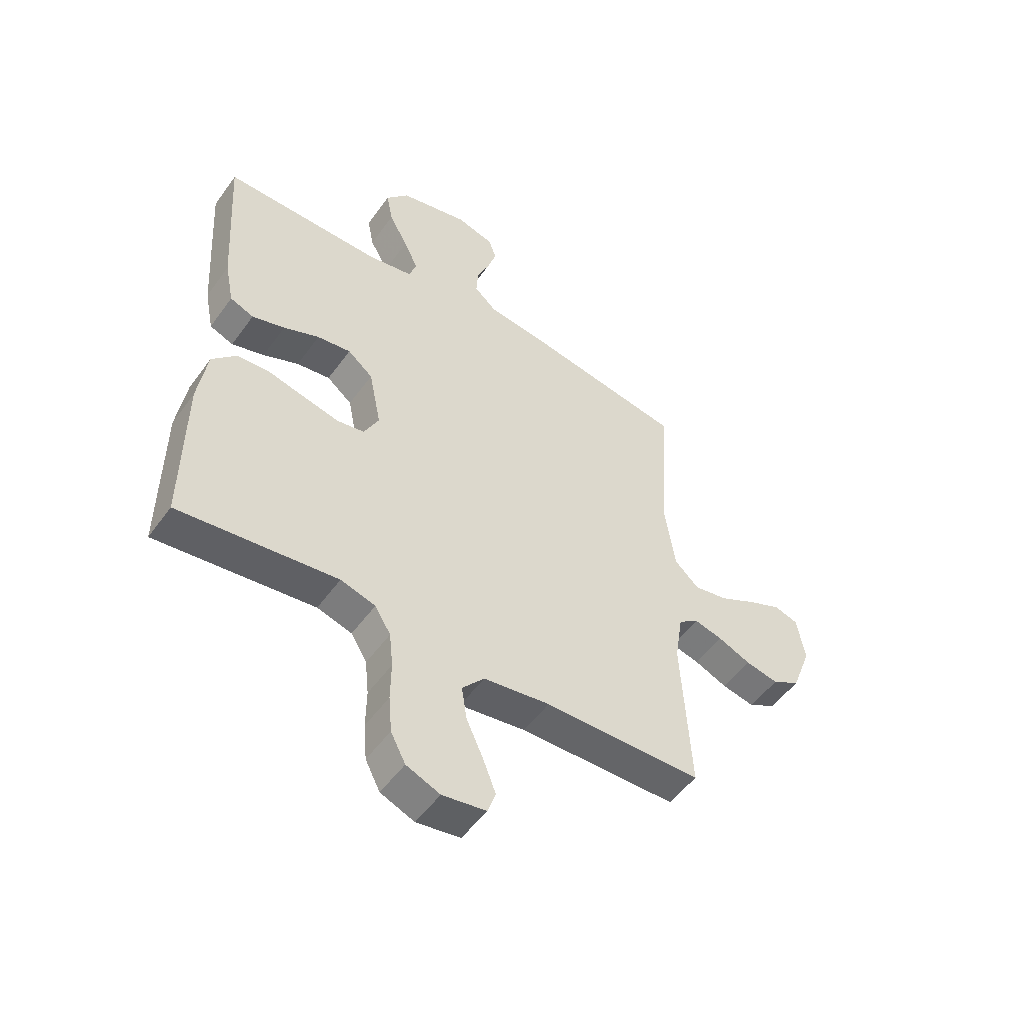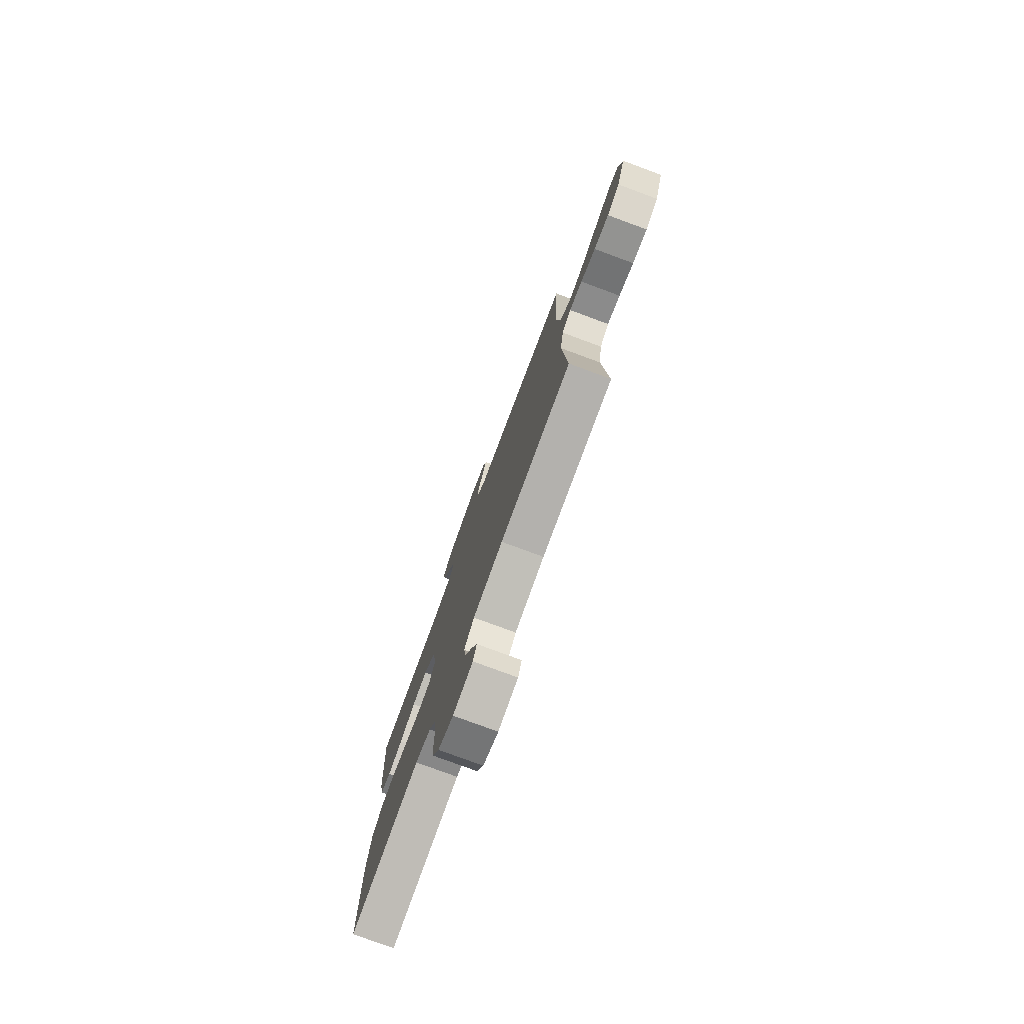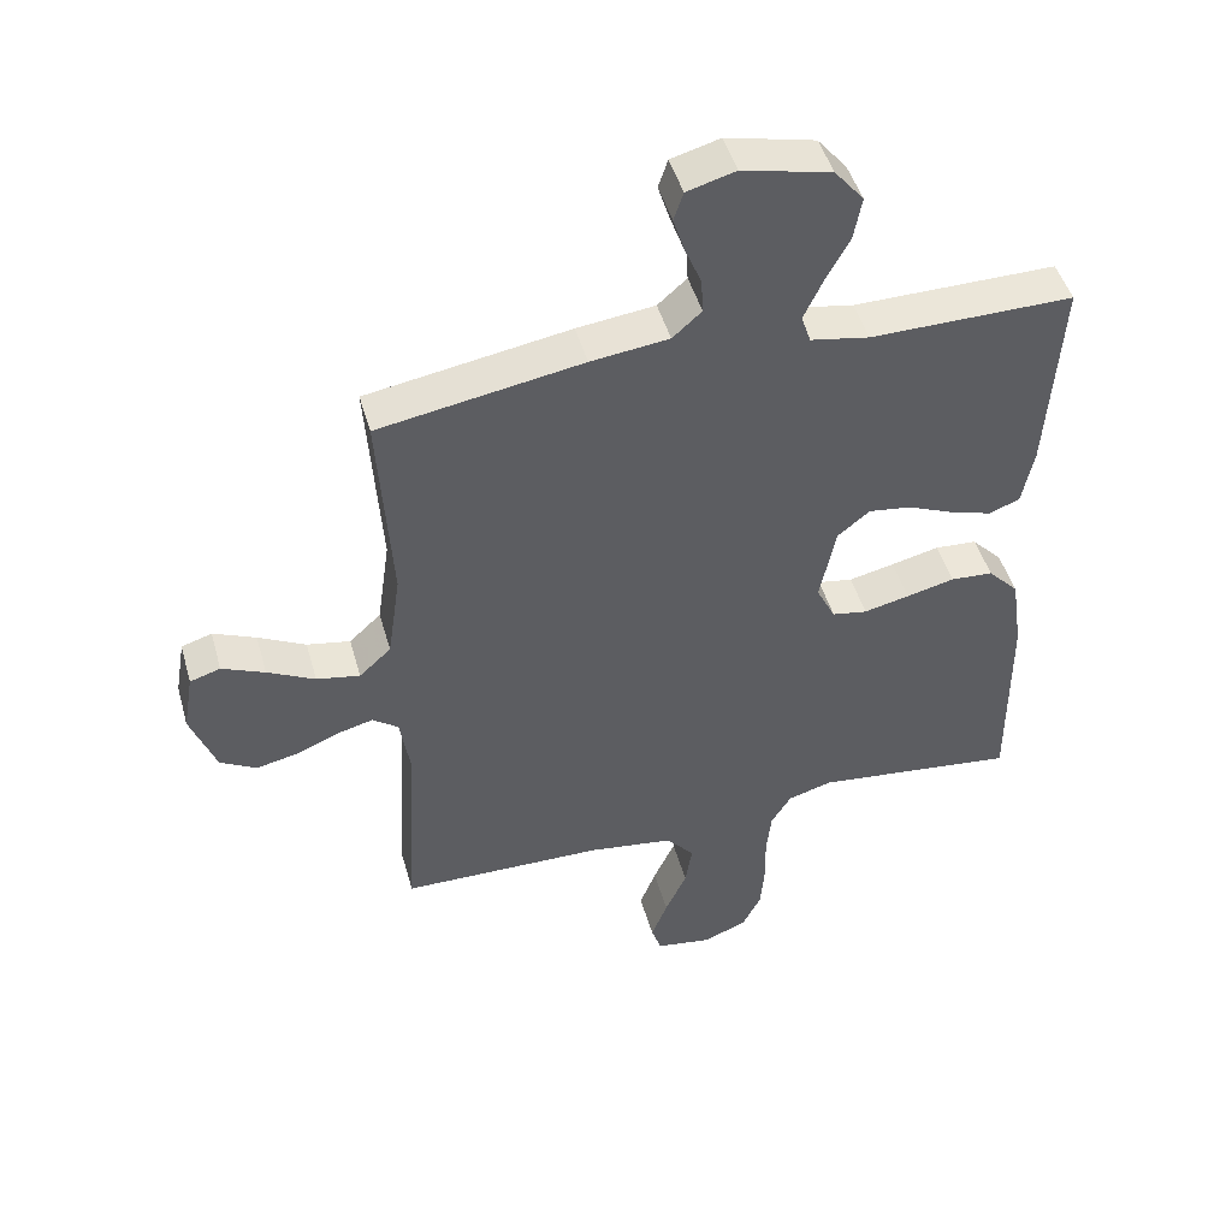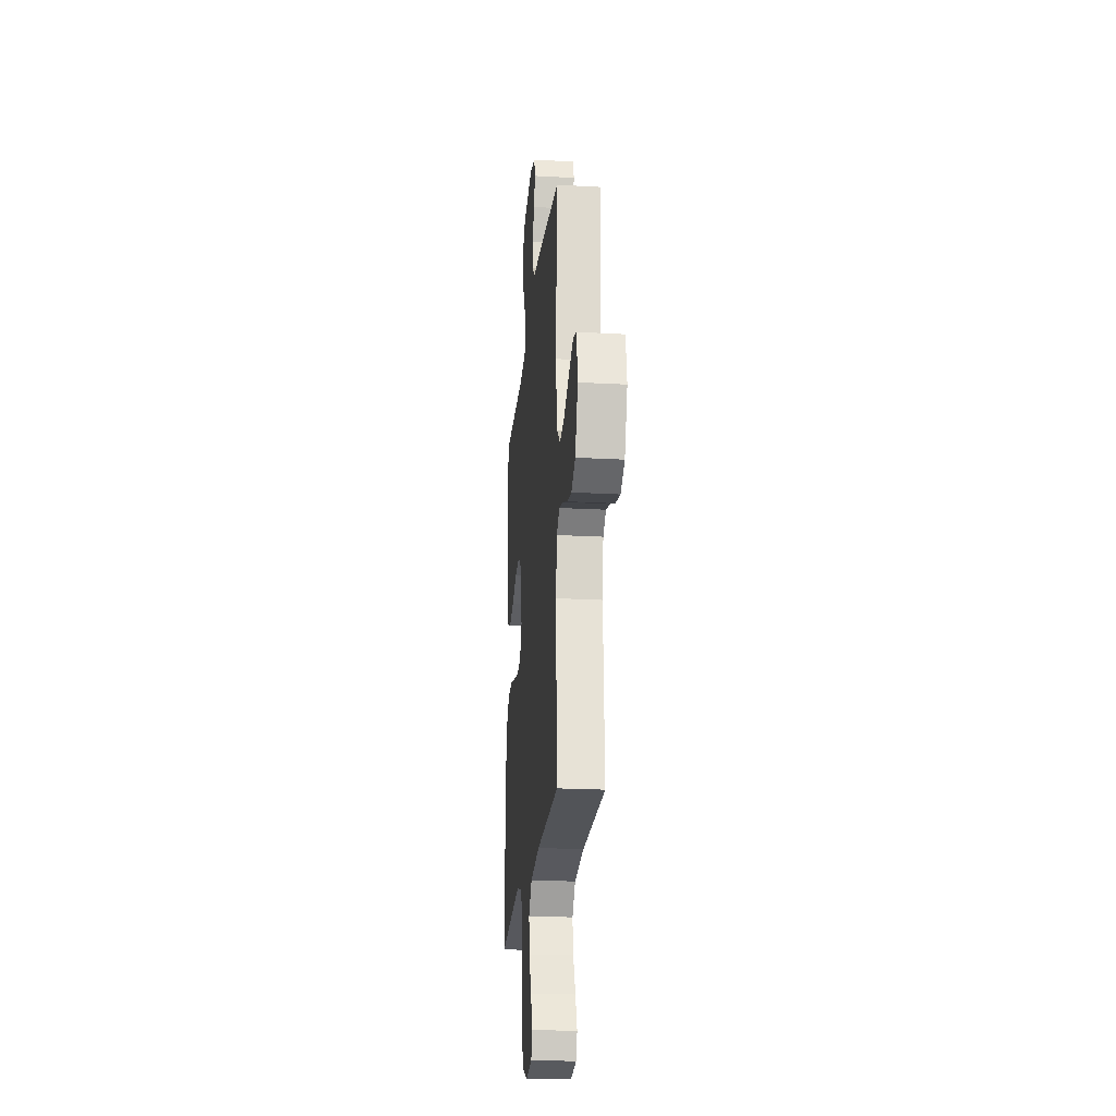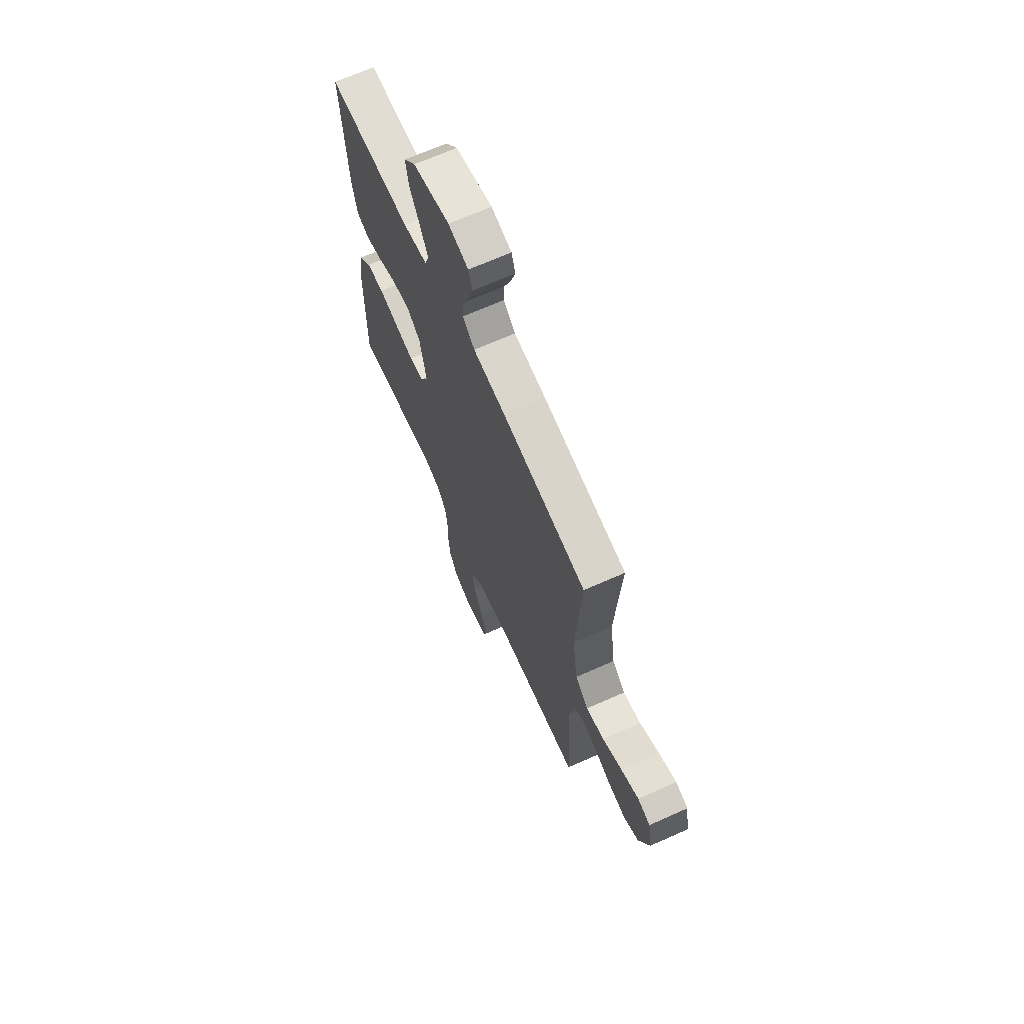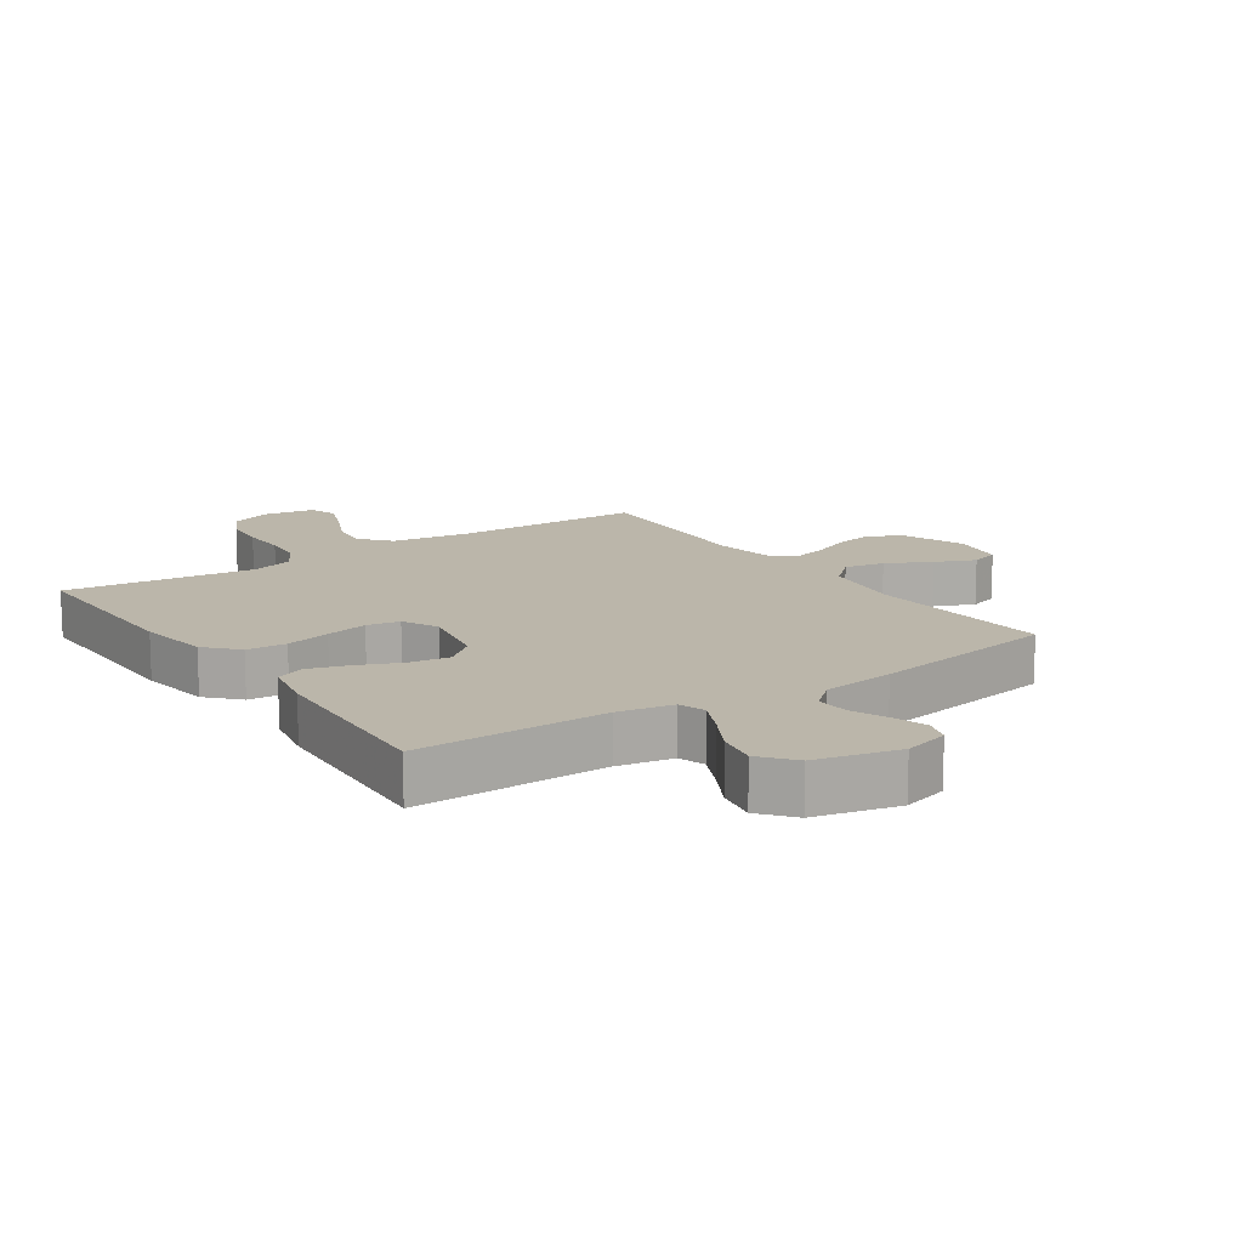
<metadata>
{"format":"obj","ext":"obj","renderer":"f3d","projection":"perspective","resolution":1024,"background":"white","views":[{"elev":-52.0,"azim":-34.8,"up":"+Z"},{"elev":-78.3,"azim":69.7,"up":"+Z"},{"elev":47.2,"azim":164.3,"up":"+Z"},{"elev":-22.3,"azim":84.5,"up":"+Z"},{"elev":67.9,"azim":65.9,"up":"+Z"},{"elev":13.9,"azim":-34.3,"up":"+Y"}]}
</metadata>
<code>
v 0.5 0.07 0.5
v 0.481 0.07 0.2
v 0.5 0.07 0.069
v 0.547 0.07 0.026
v 0.611 0.07 0.038
v 0.681 0.07 0.074
v 0.744 0.07 0.101
v 0.789 0.07 0.087
v 0.804 0.07 0
v 0.767 0.07 -0.099
v 0.714 0.07 -0.129
v 0.652 0.07 -0.116
v 0.59 0.07 -0.09
v 0.536 0.07 -0.076
v 0.498 0.07 -0.104
v 0.483 0.07 -0.2
v 0.5 0.07 -0.5
v 0.2 0.07 -0.505
v 0.074 0.07 -0.523
v 0.032 0.07 -0.571
v 0.042 0.07 -0.635
v 0.074 0.07 -0.705
v 0.098 0.07 -0.767
v 0.083 0.07 -0.811
v 0 0.07 -0.824
v -0.064 0.07 -0.798
v -0.092 0.07 -0.744
v -0.098 0.07 -0.674
v -0.097 0.07 -0.6
v -0.104 0.07 -0.533
v -0.134 0.07 -0.484
v -0.2 0.07 -0.465
v -0.5 0.07 -0.5
v -0.498 0.07 -0.2
v -0.481 0.07 -0.086
v -0.435 0.07 -0.037
v -0.372 0.07 -0.033
v -0.301 0.07 -0.05
v -0.234 0.07 -0.065
v -0.182 0.07 -0.056
v -0.154 0.07 0
v -0.177 0.07 0.115
v -0.225 0.07 0.154
v -0.289 0.07 0.145
v -0.357 0.07 0.116
v -0.419 0.07 0.097
v -0.464 0.07 0.115
v -0.481 0.07 0.2
v -0.5 0.07 0.5
v -0.2 0.07 0.498
v -0.113 0.07 0.514
v -0.099 0.07 0.556
v -0.126 0.07 0.614
v -0.162 0.07 0.68
v -0.174 0.07 0.744
v -0.131 0.07 0.796
v 0 0.07 0.827
v 0.072 0.07 0.807
v 0.086 0.07 0.765
v 0.069 0.07 0.711
v 0.045 0.07 0.654
v 0.042 0.07 0.602
v 0.085 0.07 0.564
v 0.2 0.07 0.55
v 0.5 0 0.5
v 0.481 0 0.2
v 0.5 0 0.069
v 0.547 0 0.026
v 0.611 0 0.038
v 0.681 0 0.074
v 0.744 0 0.101
v 0.789 0 0.087
v 0.804 0 0
v 0.767 0 -0.099
v 0.714 0 -0.129
v 0.652 0 -0.116
v 0.59 0 -0.09
v 0.536 0 -0.076
v 0.498 0 -0.104
v 0.483 0 -0.2
v 0.5 0 -0.5
v 0.2 0 -0.505
v 0.074 0 -0.523
v 0.032 0 -0.571
v 0.042 0 -0.635
v 0.074 0 -0.705
v 0.098 0 -0.767
v 0.083 0 -0.811
v 0 0 -0.824
v -0.064 0 -0.798
v -0.092 0 -0.744
v -0.098 0 -0.674
v -0.097 0 -0.6
v -0.104 0 -0.533
v -0.134 0 -0.484
v -0.2 0 -0.465
v -0.5 0 -0.5
v -0.498 0 -0.2
v -0.481 0 -0.086
v -0.435 0 -0.037
v -0.372 0 -0.033
v -0.301 0 -0.05
v -0.234 0 -0.065
v -0.182 0 -0.056
v -0.154 0 0
v -0.177 0 0.115
v -0.225 0 0.154
v -0.289 0 0.145
v -0.357 0 0.116
v -0.419 0 0.097
v -0.464 0 0.115
v -0.481 0 0.2
v -0.5 0 0.5
v -0.2 0 0.498
v -0.113 0 0.514
v -0.099 0 0.556
v -0.126 0 0.614
v -0.162 0 0.68
v -0.174 0 0.744
v -0.131 0 0.796
v 0 0 0.827
v 0.072 0 0.807
v 0.086 0 0.765
v 0.069 0 0.711
v 0.045 0 0.654
v 0.042 0 0.602
v 0.085 0 0.564
v 0.2 0 0.55
f 63 64 1 2
f 62 63 2 3
f 58 59 60 61
f 56 57 58 61
f 56 61 62
f 53 54 55 56
f 52 53 56 62
f 51 52 62 3
f 47 48 49 50
f 44 45 46 47
f 44 47 50 51
f 35 36 37 38
f 35 38 39
f 32 33 34 35
f 31 32 35 39
f 30 31 39 40
f 26 27 28 29
f 26 29 30
f 25 26 30
f 21 22 23 24
f 21 24 25 30
f 16 17 18
f 15 16 18 19
f 10 11 12 13
f 10 13 14
f 9 10 14
f 8 9 14
f 5 6 7 8
f 5 8 14
f 4 5 14 15
f 43 44 51
f 42 43 51 3
f 41 42 3 4
f 20 21 30 40
f 19 20 40 41
f 4 15 19 41
f 66 65 128 127
f 67 66 127 126
f 125 124 123 122
f 125 122 121 120
f 126 125 120
f 120 119 118 117
f 126 120 117 116
f 67 126 116 115
f 114 113 112 111
f 111 110 109 108
f 115 114 111 108
f 102 101 100 99
f 103 102 99
f 99 98 97 96
f 103 99 96 95
f 104 103 95 94
f 93 92 91 90
f 94 93 90
f 94 90 89
f 88 87 86 85
f 94 89 88 85
f 82 81 80
f 83 82 80 79
f 77 76 75 74
f 78 77 74
f 78 74 73
f 78 73 72
f 72 71 70 69
f 78 72 69
f 79 78 69 68
f 115 108 107
f 67 115 107 106
f 68 67 106 105
f 104 94 85 84
f 105 104 84 83
f 105 83 79 68
f 1 65 66 2
f 2 66 67 3
f 3 67 68 4
f 4 68 69 5
f 5 69 70 6
f 6 70 71 7
f 7 71 72 8
f 8 72 73 9
f 9 73 74 10
f 10 74 75 11
f 11 75 76 12
f 12 76 77 13
f 13 77 78 14
f 14 78 79 15
f 15 79 80 16
f 16 80 81 17
f 17 81 82 18
f 18 82 83 19
f 19 83 84 20
f 20 84 85 21
f 21 85 86 22
f 22 86 87 23
f 23 87 88 24
f 24 88 89 25
f 25 89 90 26
f 26 90 91 27
f 27 91 92 28
f 28 92 93 29
f 29 93 94 30
f 30 94 95 31
f 31 95 96 32
f 32 96 97 33
f 33 97 98 34
f 34 98 99 35
f 35 99 100 36
f 36 100 101 37
f 37 101 102 38
f 38 102 103 39
f 39 103 104 40
f 40 104 105 41
f 41 105 106 42
f 42 106 107 43
f 43 107 108 44
f 44 108 109 45
f 45 109 110 46
f 46 110 111 47
f 47 111 112 48
f 48 112 113 49
f 49 113 114 50
f 50 114 115 51
f 51 115 116 52
f 52 116 117 53
f 53 117 118 54
f 54 118 119 55
f 55 119 120 56
f 56 120 121 57
f 57 121 122 58
f 58 122 123 59
f 59 123 124 60
f 60 124 125 61
f 61 125 126 62
f 62 126 127 63
f 63 127 128 64
f 64 128 65 1

</code>
